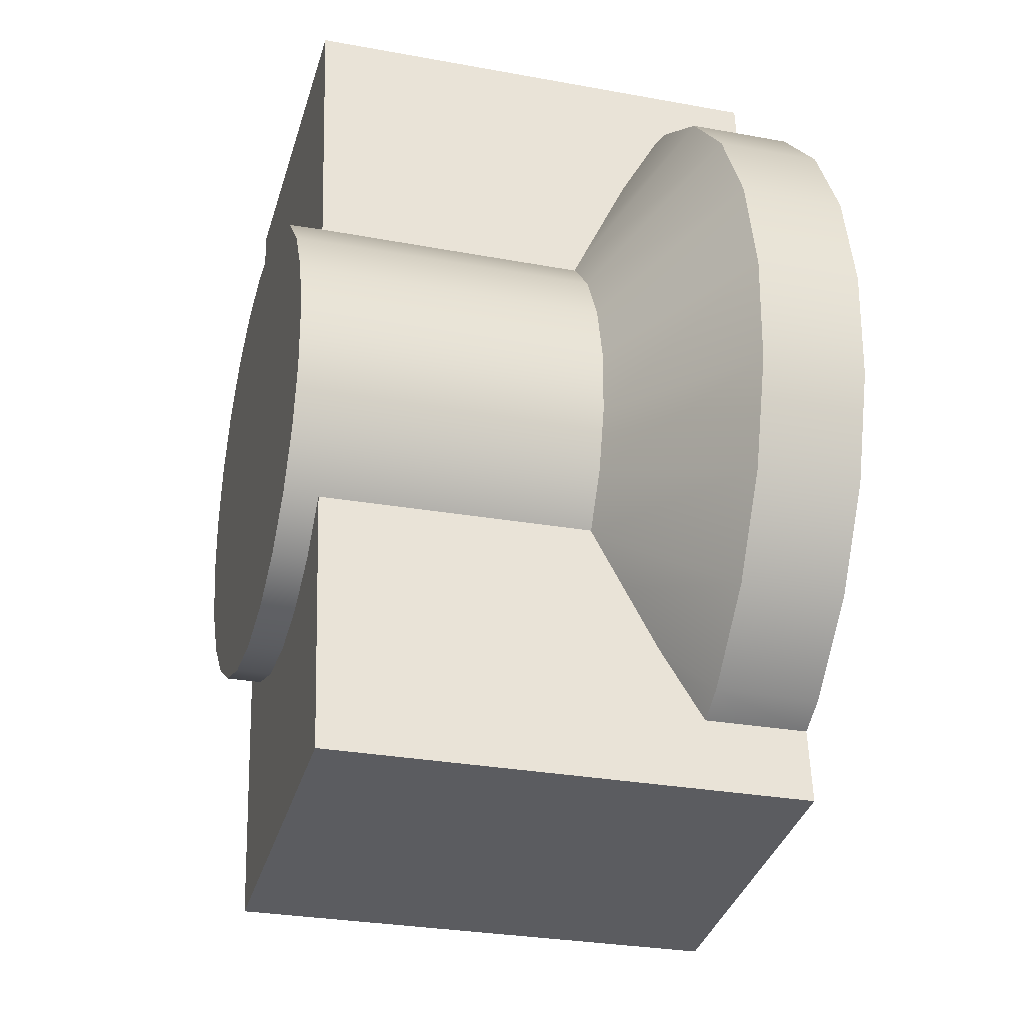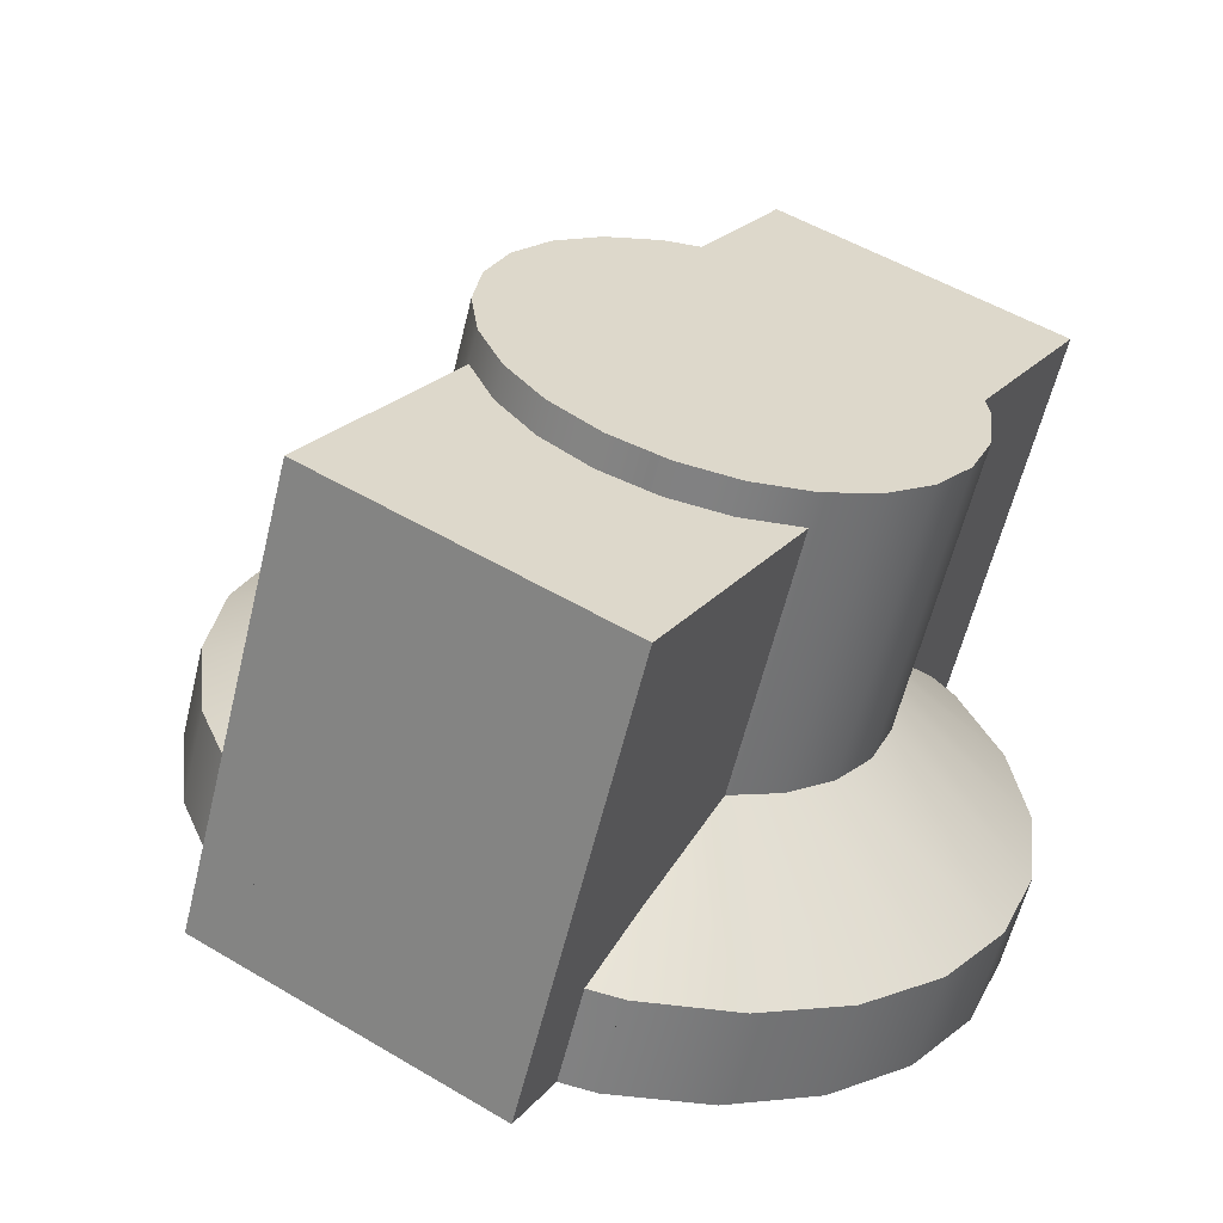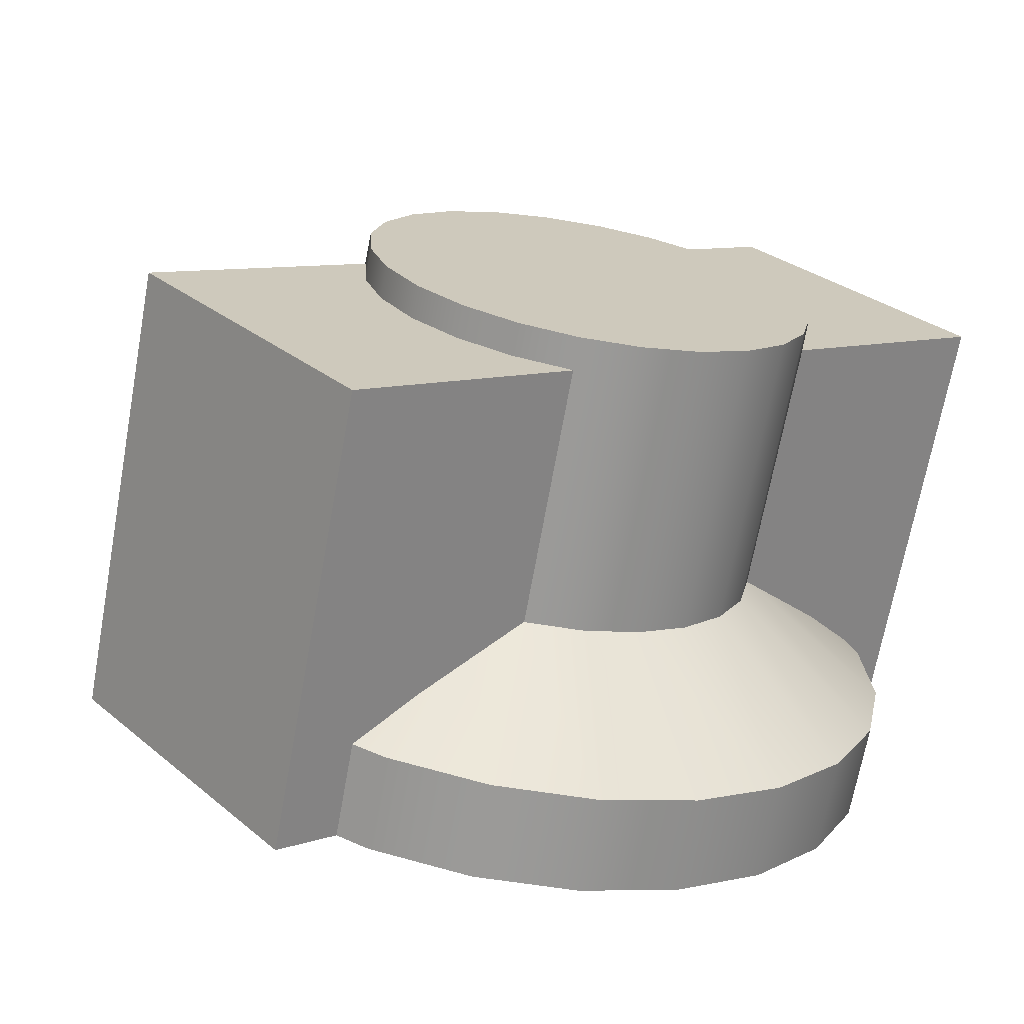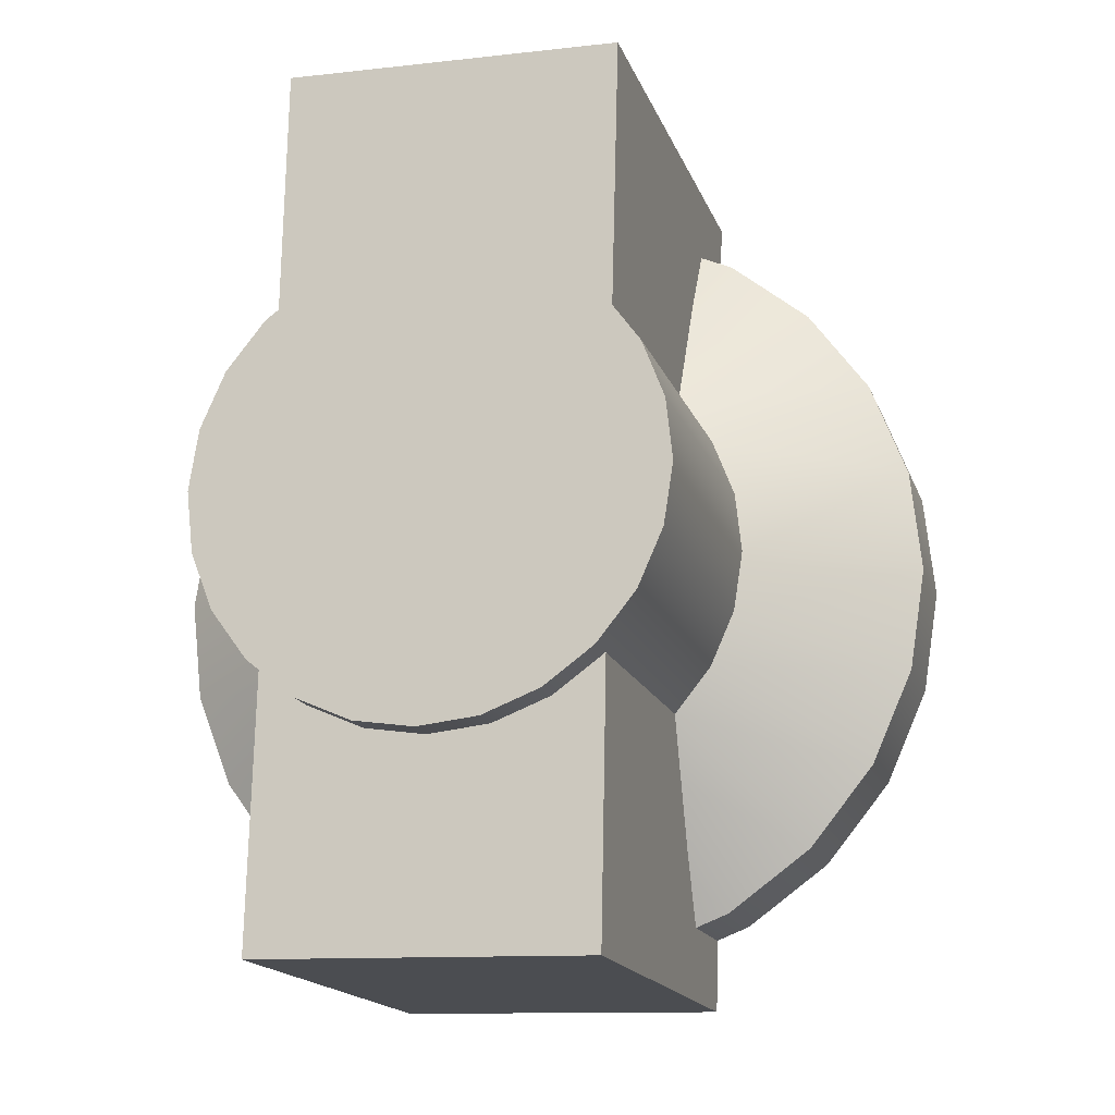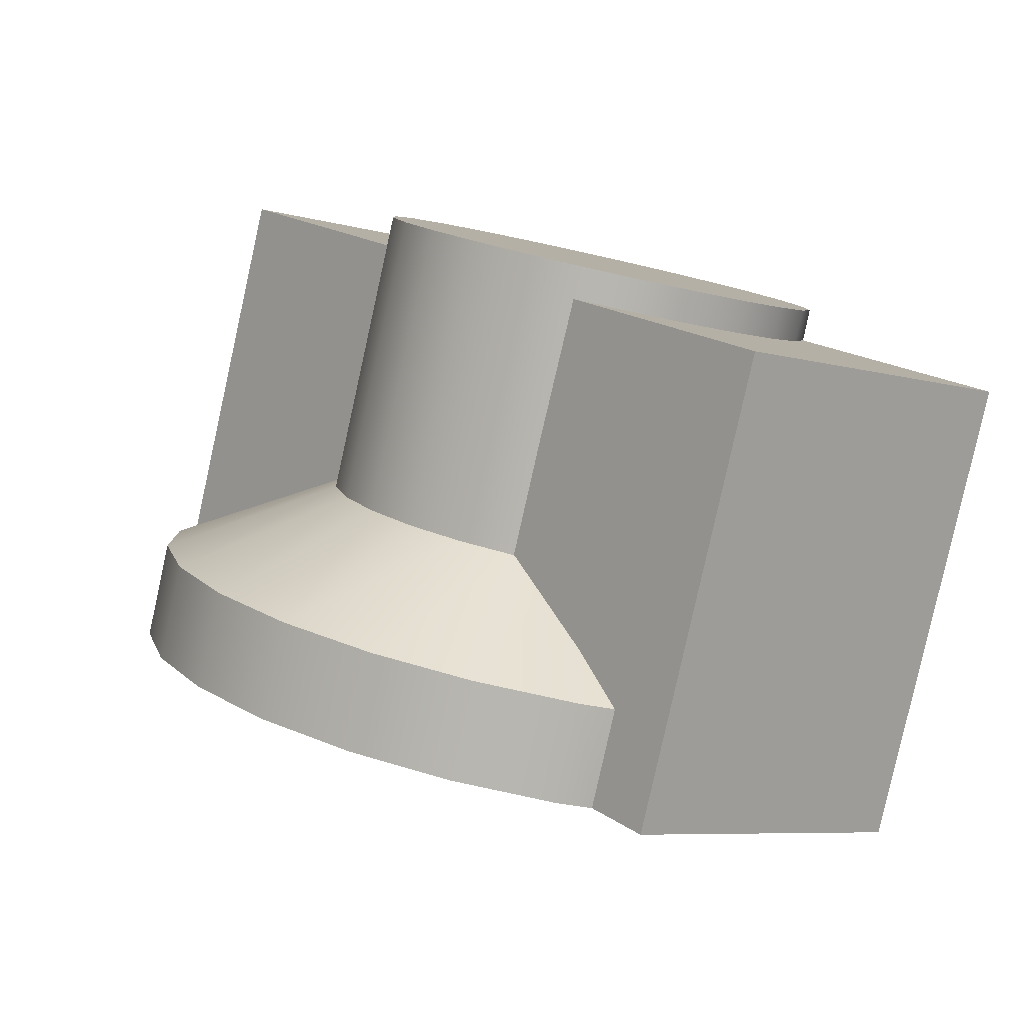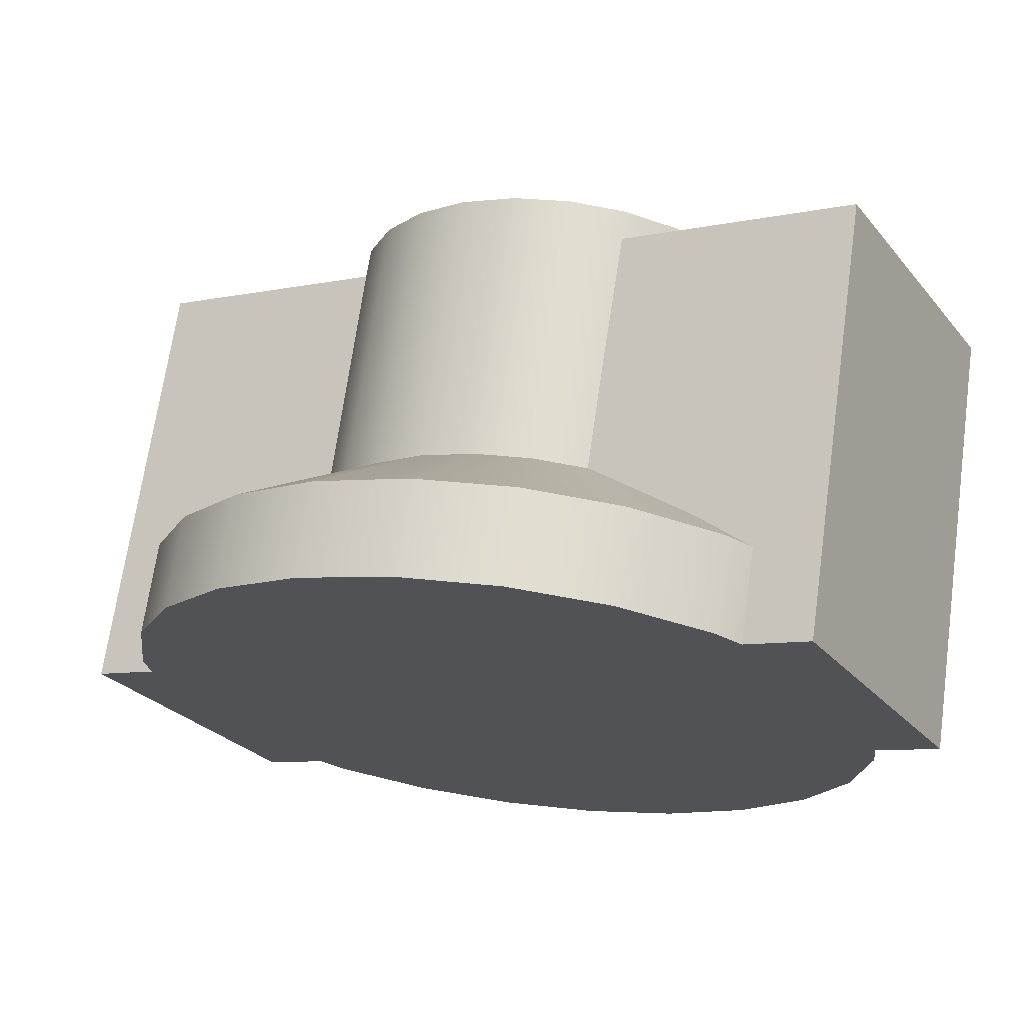
<metadata>
{"format":"obj","ext":"obj","renderer":"f3d","projection":"perspective","resolution":1024,"background":"white","views":[{"elev":55.3,"azim":-91.9,"up":"+Z"},{"elev":22.4,"azim":-61.1,"up":"+Y"},{"elev":8.9,"azim":-41.8,"up":"+Y"},{"elev":74.2,"azim":91.3,"up":"+Y"},{"elev":18.0,"azim":-126.9,"up":"+Y"},{"elev":-7.8,"azim":-148.9,"up":"+Y"}]}
</metadata>
<code>
o Group121/mesh374/mesh374-geometry#mesh374-geometry
v 0.7425 0.03803 -0.09873
v 0.7371 0.02869 -0.08994
v 0.7449 0.03716 -0.09565
v 0.7329 0.03017 -0.09521
v 0.7426 0.02755 -0.0859
v 0.7425 0.05711 -0.09336
v 0.7409 0.03903 -0.1023
v 0.7371 0.02233 -0.09173
v 0.7329 0.03732 -0.1207
v 0.7481 0.0365 -0.09329
v 0.7371 0.03881 -0.1259
v 0.7449 0.05625 -0.09029
v 0.7409 0.05812 -0.09694
v 0.7303 0.0319 -0.1014
v 0.7329 0.02381 -0.097
v 0.7303 0.0356 -0.1145
v 0.749 0.02684 -0.08335
v 0.7481 0.05559 -0.08793
v 0.7426 0.02119 -0.08769
v 0.7426 0.03994 -0.13
v 0.7449 0.05412 -0.09083
v 0.7425 0.06129 -0.1082
v 0.7409 0.06028 -0.1046
v 0.7404 0.04011 -0.1062
v 0.732 0.0244 -0.09912
v 0.7404 0.0592 -0.1008
v 0.7329 0.03096 -0.1225
v 0.7425 0.0422 -0.1136
v 0.732 0.03037 -0.1203
v 0.7409 0.04119 -0.11
v 0.7518 0.03608 -0.09181
v 0.7518 0.05517 -0.08644
v 0.7426 0.03358 -0.1318
v 0.7449 0.04306 -0.1167
v 0.7449 0.06215 -0.1113
v 0.7294 0.03375 -0.1079
v 0.7303 0.02553 -0.1031
v 0.7371 0.03244 -0.1277
v 0.7303 0.02924 -0.1163
v 0.7558 0.02659 -0.08249
v 0.749 0.02047 -0.08514
v 0.749 0.04066 -0.1325
v 0.7481 0.06282 -0.1136
v 0.749 0.0343 -0.1343
v 0.7481 0.04373 -0.119
v 0.7272 0.0244 -0.09912
v 0.7294 0.02738 -0.1097
v 0.7272 0.03037 -0.1203
v 0.7558 0.03594 -0.0913
v 0.7558 0.05503 -0.08594
v 0.7518 0.06323 -0.1151
v 0.7558 0.02023 -0.08428
v 0.7449 0.06005 -0.1119
v 0.7845 0.0244 -0.09912
v 0.7796 0.03037 -0.1203
v 0.7598 0.03608 -0.09181
v 0.7558 0.0409 -0.1334
v 0.7558 0.03454 -0.1352
v 0.7518 0.04414 -0.1205
v 0.7627 0.02047 -0.08514
v 0.7796 0.0244 -0.09912
v 0.7845 0.0541 -0.09078
v 0.7787 0.03096 -0.1225
v 0.7845 0.03037 -0.1203
v 0.7627 0.02684 -0.08335
v 0.7598 0.05517 -0.08644
v 0.7558 0.04428 -0.121
v 0.7558 0.06338 -0.1156
v 0.7691 0.02119 -0.08769
v 0.7627 0.0343 -0.1343
v 0.7272 0.06006 -0.112
v 0.7787 0.02381 -0.097
v 0.7814 0.02553 -0.1031
v 0.7667 0.05412 -0.09083
v 0.7814 0.02924 -0.1163
v 0.7745 0.03244 -0.1277
v 0.7814 0.0356 -0.1145
v 0.7635 0.0365 -0.09329
v 0.7635 0.05559 -0.08793
v 0.7627 0.04066 -0.1325
v 0.7598 0.04414 -0.1205
v 0.7745 0.02233 -0.09173
v 0.7691 0.02755 -0.0859
v 0.7691 0.03358 -0.1318
v 0.7272 0.0541 -0.09078
v 0.7787 0.03017 -0.09521
v 0.7845 0.06006 -0.112
v 0.7667 0.06005 -0.1119
v 0.7787 0.03732 -0.1207
v 0.7823 0.02738 -0.1097
v 0.7635 0.06282 -0.1136
v 0.7598 0.06323 -0.1151
v 0.7745 0.02869 -0.08994
v 0.7814 0.0319 -0.1014
v 0.7823 0.03375 -0.1079
v 0.7691 0.03994 -0.13
v 0.7745 0.03881 -0.1259
v 0.7707 0.04119 -0.11
v 0.7667 0.03716 -0.09565
v 0.7667 0.05625 -0.09029
v 0.7635 0.04373 -0.119
v 0.7692 0.03803 -0.09873
v 0.7707 0.03903 -0.1023
v 0.7713 0.04011 -0.1062
v 0.7692 0.0422 -0.1136
v 0.7667 0.06215 -0.1113
v 0.7667 0.04306 -0.1167
v 0.7707 0.06028 -0.1046
v 0.7713 0.0592 -0.1008
v 0.7692 0.05711 -0.09336
v 0.7707 0.05812 -0.09694
v 0.7692 0.06129 -0.1082
f 1 2 3
f 2 1 4
f 3 2 1
f 4 1 2
f 5 3 2
f 2 3 5
f 3 6 1
f 1 6 3
f 7 4 1
f 1 4 7
f 4 8 2
f 2 8 4
f 2 9 4
f 4 9 2
f 3 5 10
f 10 5 3
f 8 5 2
f 2 5 8
f 5 11 2
f 2 11 5
f 6 3 12
f 12 3 6
f 13 1 6
f 6 1 13
f 4 7 14
f 14 7 4
f 1 13 7
f 7 13 1
f 8 4 15
f 15 4 8
f 2 11 9
f 9 11 2
f 4 9 16
f 16 9 4
f 17 10 5
f 5 10 17
f 18 3 10
f 10 3 18
f 5 8 19
f 19 8 5
f 5 20 11
f 11 20 5
f 12 3 21
f 21 3 12
f 12 22 6
f 6 22 12
f 6 23 13
f 13 23 6
f 24 14 7
f 7 14 24
f 14 25 4
f 4 25 14
f 4 16 14
f 14 16 4
f 26 7 13
f 13 7 26
f 4 25 15
f 15 25 4
f 25 8 15
f 15 8 25
f 11 27 9
f 9 27 11
f 28 11 9
f 9 11 28
f 9 29 16
f 16 29 9
f 30 9 16
f 16 9 30
f 10 17 31
f 31 17 10
f 19 17 5
f 5 17 19
f 17 20 5
f 5 20 17
f 3 18 21
f 21 18 3
f 10 32 18
f 18 32 10
f 25 19 8
f 8 19 25
f 33 11 20
f 20 11 33
f 34 20 11
f 11 20 34
f 21 18 12
f 12 18 21
f 12 35 22
f 22 35 12
f 6 22 23
f 23 22 6
f 13 23 26
f 26 23 13
f 14 24 36
f 36 24 14
f 7 26 24
f 24 26 7
f 25 14 37
f 37 14 25
f 14 16 36
f 36 16 14
f 27 11 38
f 38 11 27
f 29 9 27
f 27 9 29
f 11 28 34
f 34 28 11
f 9 30 28
f 28 30 9
f 16 29 39
f 39 29 16
f 16 24 30
f 30 24 16
f 40 31 17
f 17 31 40
f 32 10 31
f 31 10 32
f 17 19 41
f 41 19 17
f 17 42 20
f 20 42 17
f 32 43 18
f 18 43 32
f 25 41 19
f 19 41 25
f 11 33 38
f 38 33 11
f 20 44 33
f 33 44 20
f 20 34 45
f 45 34 20
f 18 43 12
f 12 43 18
f 12 43 35
f 35 43 12
f 35 28 22
f 22 28 35
f 22 30 23
f 23 30 22
f 23 24 26
f 26 24 23
f 24 16 36
f 36 16 24
f 36 37 14
f 14 37 36
f 46 37 25
f 25 37 46
f 29 25 37
f 37 25 29
f 16 47 36
f 36 47 16
f 38 29 27
f 27 29 38
f 35 34 28
f 28 34 35
f 30 22 28
f 28 22 30
f 39 48 29
f 29 48 39
f 29 37 39
f 39 37 29
f 47 16 39
f 39 16 47
f 24 23 30
f 30 23 24
f 31 40 49
f 49 40 31
f 41 40 17
f 17 40 41
f 40 42 17
f 17 42 40
f 31 50 32
f 32 50 31
f 44 20 42
f 42 20 44
f 45 42 20
f 20 42 45
f 32 51 43
f 43 51 32
f 25 52 41
f 41 52 25
f 33 29 38
f 38 29 33
f 44 29 33
f 33 29 44
f 53 45 34
f 34 45 53
f 43 53 35
f 35 53 43
f 37 36 47
f 47 36 37
f 37 46 47
f 47 46 37
f 25 54 46
f 46 54 25
f 55 25 29
f 29 25 55
f 34 35 53
f 53 35 34
f 48 39 47
f 47 39 48
f 48 55 29
f 29 55 48
f 39 37 47
f 47 37 39
f 40 56 49
f 49 56 40
f 50 31 49
f 49 31 50
f 40 41 52
f 52 41 40
f 40 57 42
f 42 57 40
f 50 51 32
f 32 51 50
f 42 58 44
f 44 58 42
f 42 45 59
f 59 45 42
f 59 43 51
f 51 43 59
f 25 60 52
f 52 60 25
f 58 29 44
f 44 29 58
f 45 53 43
f 43 53 45
f 48 47 46
f 46 47 48
f 54 25 61
f 61 25 54
f 46 54 62
f 62 54 46
f 55 61 25
f 25 61 55
f 29 63 55
f 55 63 29
f 55 48 64
f 64 48 55
f 56 40 65
f 65 40 56
f 66 49 56
f 56 49 66
f 49 66 50
f 50 66 49
f 52 65 40
f 40 65 52
f 65 57 40
f 40 57 65
f 58 42 57
f 57 42 58
f 42 67 57
f 57 67 42
f 50 68 51
f 51 68 50
f 43 59 45
f 45 59 43
f 67 42 59
f 59 42 67
f 51 67 59
f 59 67 51
f 25 69 60
f 60 69 25
f 65 52 60
f 60 52 65
f 70 29 58
f 58 29 70
f 46 71 48
f 48 71 46
f 72 25 61
f 61 25 72
f 73 54 61
f 61 54 73
f 64 62 54
f 54 62 64
f 46 62 74
f 74 62 46
f 75 61 55
f 55 61 75
f 63 29 76
f 76 29 63
f 63 77 55
f 55 77 63
f 64 48 71
f 71 48 64
f 64 75 55
f 55 75 64
f 65 78 56
f 56 78 65
f 56 79 66
f 66 79 56
f 66 68 50
f 50 68 66
f 65 80 57
f 57 80 65
f 57 70 58
f 58 70 57
f 81 57 67
f 67 57 81
f 67 51 68
f 68 51 67
f 25 82 69
f 69 82 25
f 83 60 69
f 69 60 83
f 60 83 65
f 65 83 60
f 84 29 70
f 70 29 84
f 71 46 85
f 85 46 71
f 25 72 82
f 82 72 25
f 61 86 72
f 72 86 61
f 54 73 64
f 64 73 54
f 75 73 61
f 61 73 75
f 73 86 61
f 61 86 73
f 62 64 87
f 87 64 62
f 62 88 74
f 74 88 62
f 21 46 74
f 74 46 21
f 55 77 75
f 75 77 55
f 76 29 84
f 84 29 76
f 76 89 63
f 63 89 76
f 77 63 89
f 89 63 77
f 64 71 53
f 53 71 64
f 75 64 90
f 90 64 75
f 78 65 83
f 83 65 78
f 79 56 78
f 78 56 79
f 79 91 66
f 66 91 79
f 66 92 68
f 68 92 66
f 83 80 65
f 65 80 83
f 70 57 80
f 80 57 70
f 57 81 80
f 80 81 57
f 68 81 67
f 67 81 68
f 93 69 82
f 82 69 93
f 69 93 83
f 83 93 69
f 80 84 70
f 70 84 80
f 46 21 85
f 85 21 46
f 21 71 85
f 85 71 21
f 72 93 82
f 82 93 72
f 93 72 86
f 86 72 93
f 64 73 90
f 90 73 64
f 73 75 90
f 90 75 73
f 86 73 94
f 94 73 86
f 64 88 87
f 87 88 64
f 88 62 87
f 87 62 88
f 74 88 53
f 53 88 74
f 74 53 21
f 21 53 74
f 95 75 77
f 77 75 95
f 96 76 84
f 84 76 96
f 89 76 97
f 97 76 89
f 89 98 77
f 77 98 89
f 94 77 89
f 89 77 94
f 21 53 71
f 71 53 21
f 88 64 53
f 53 64 88
f 75 95 90
f 90 95 75
f 83 99 78
f 78 99 83
f 78 74 79
f 79 74 78
f 100 91 79
f 79 91 100
f 66 91 92
f 92 91 66
f 81 68 92
f 92 68 81
f 83 96 80
f 80 96 83
f 101 80 81
f 81 80 101
f 93 96 83
f 83 96 93
f 99 83 93
f 93 83 99
f 84 80 96
f 96 80 84
f 86 97 93
f 93 97 86
f 102 93 86
f 86 93 102
f 90 94 73
f 73 94 90
f 94 89 86
f 86 89 94
f 103 86 94
f 94 86 103
f 77 94 95
f 95 94 77
f 77 104 95
f 95 104 77
f 76 96 97
f 97 96 76
f 86 89 97
f 97 89 86
f 97 105 89
f 89 105 97
f 98 89 105
f 105 89 98
f 104 77 98
f 98 77 104
f 94 90 95
f 95 90 94
f 74 78 99
f 99 78 74
f 79 74 100
f 100 74 79
f 100 106 91
f 91 106 100
f 101 92 91
f 91 92 101
f 92 101 81
f 81 101 92
f 80 101 96
f 96 101 80
f 93 97 96
f 96 97 93
f 93 102 99
f 99 102 93
f 86 103 102
f 102 103 86
f 94 104 103
f 103 104 94
f 104 94 95
f 95 94 104
f 96 107 97
f 97 107 96
f 105 97 107
f 107 97 105
f 105 108 98
f 98 108 105
f 98 109 104
f 104 109 98
f 99 100 74
f 74 100 99
f 110 106 100
f 100 106 110
f 88 91 106
f 106 91 88
f 91 107 101
f 101 107 91
f 107 96 101
f 101 96 107
f 102 100 99
f 99 100 102
f 103 110 102
f 102 110 103
f 104 111 103
f 103 111 104
f 107 112 105
f 105 112 107
f 108 105 112
f 112 105 108
f 109 98 108
f 108 98 109
f 111 104 109
f 109 104 111
f 110 112 106
f 106 112 110
f 100 102 110
f 110 102 100
f 107 91 88
f 88 91 107
f 106 107 88
f 88 107 106
f 110 103 111
f 111 103 110
f 107 106 112
f 112 106 107
f 111 108 112
f 112 108 111
f 108 111 109
f 109 111 108
f 111 112 110
f 110 112 111

</code>
